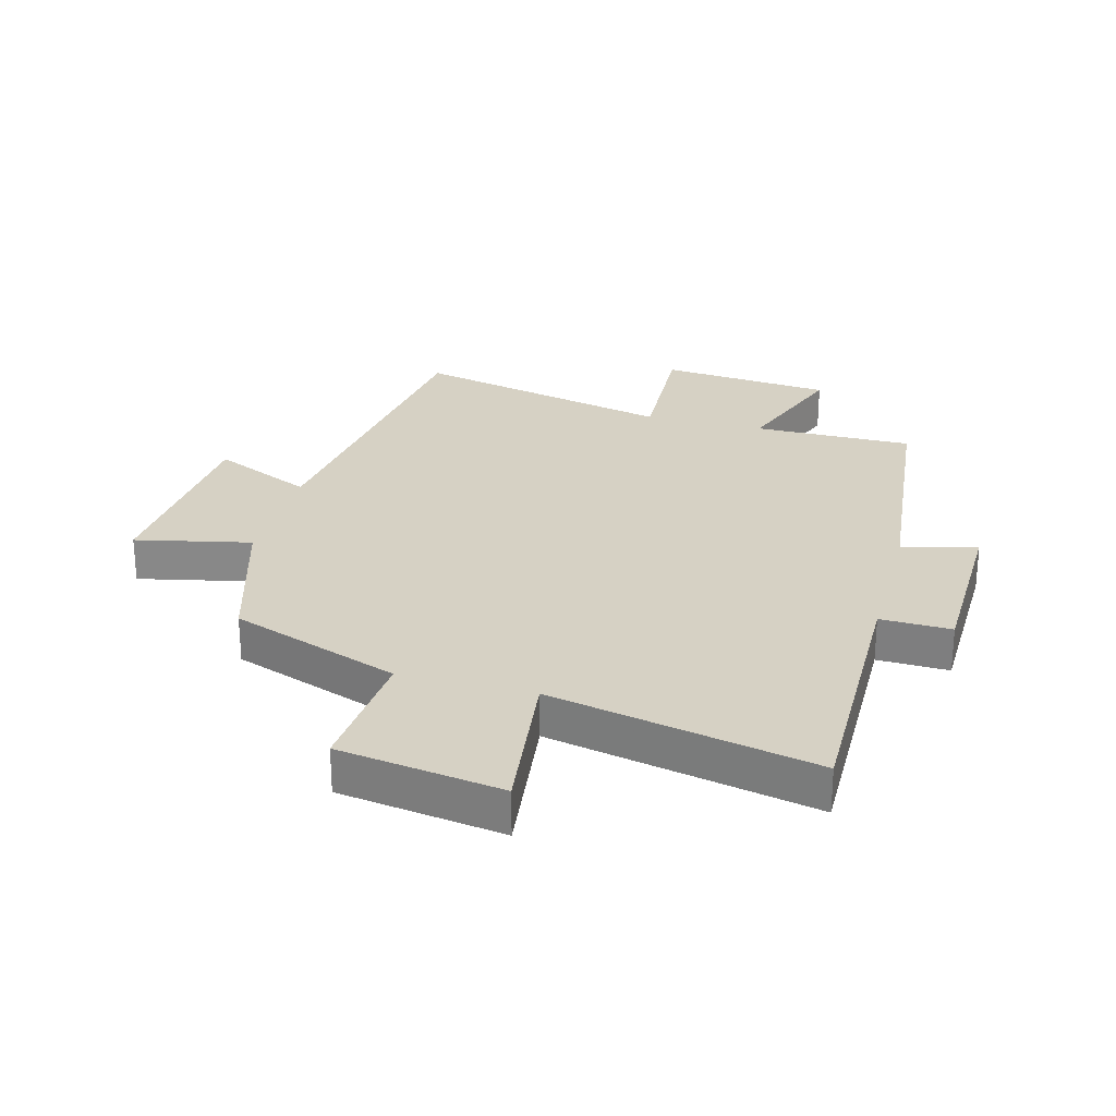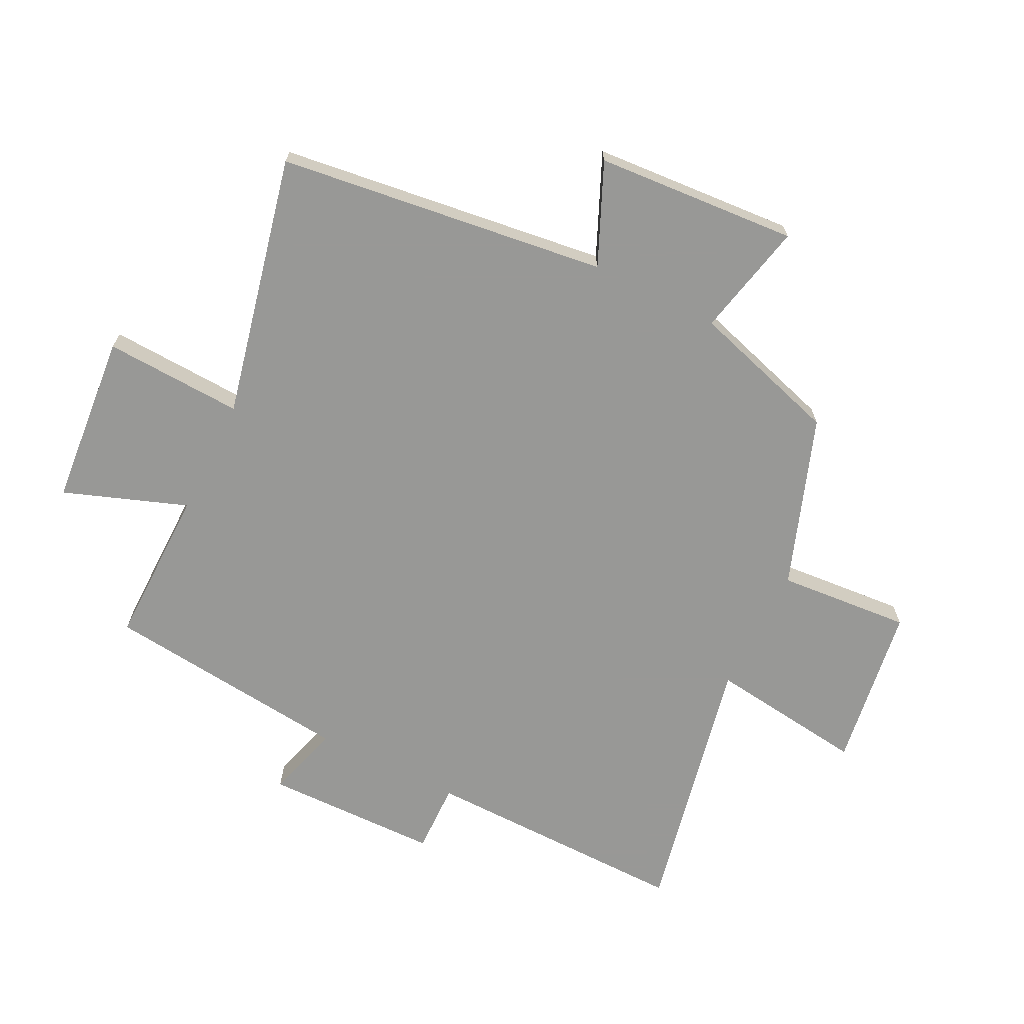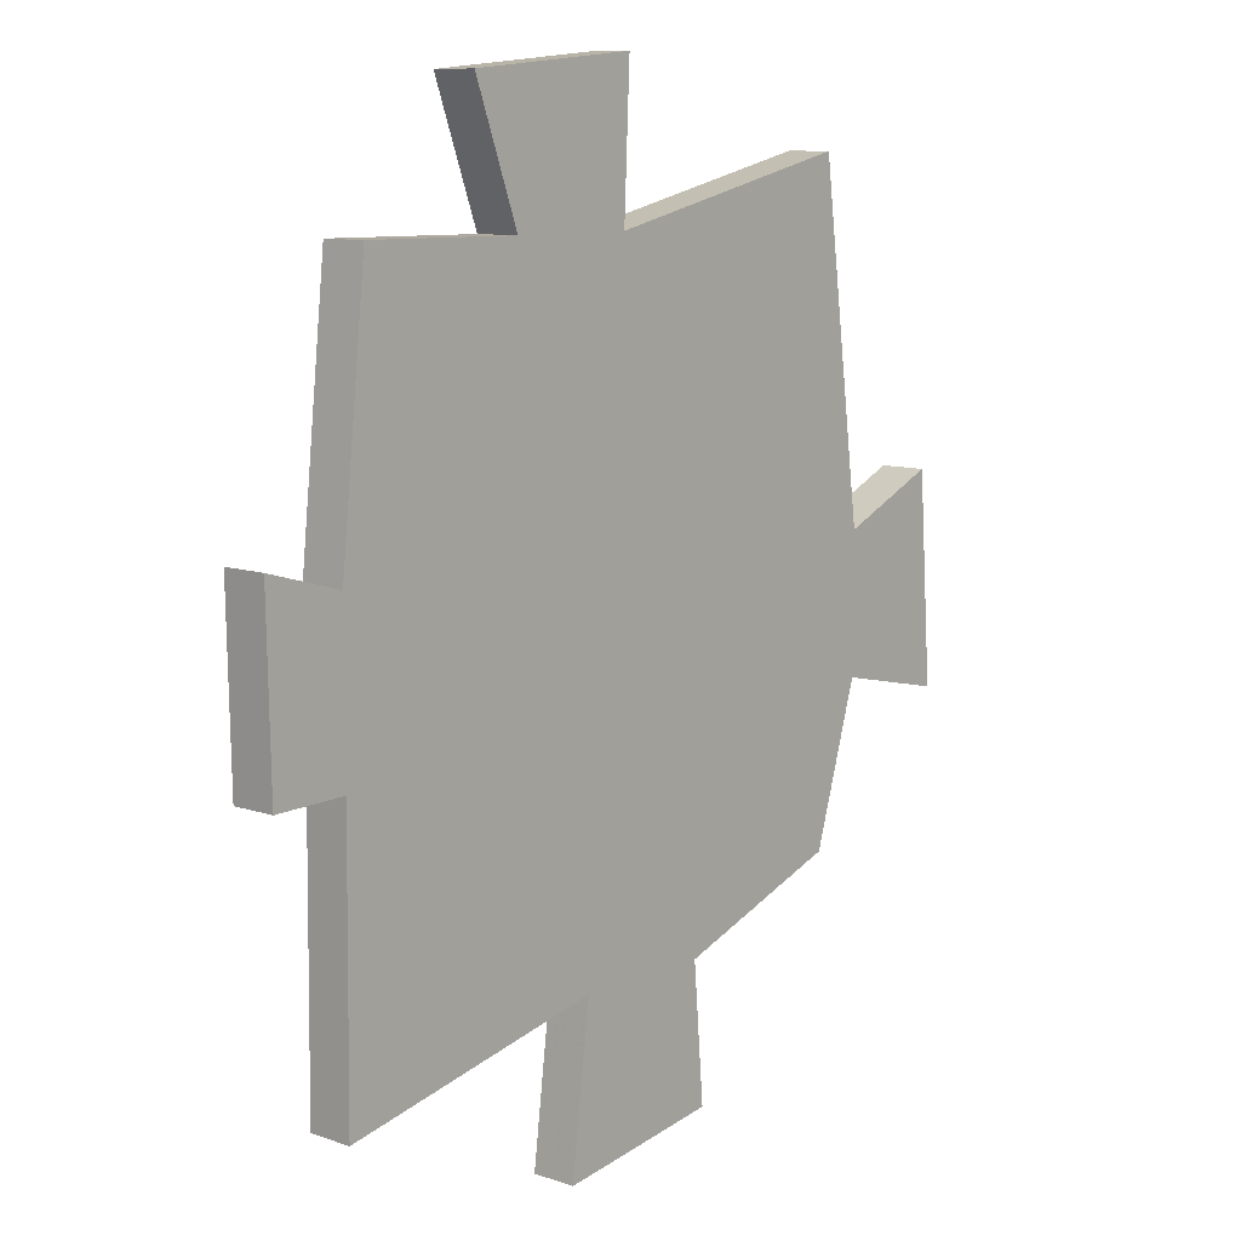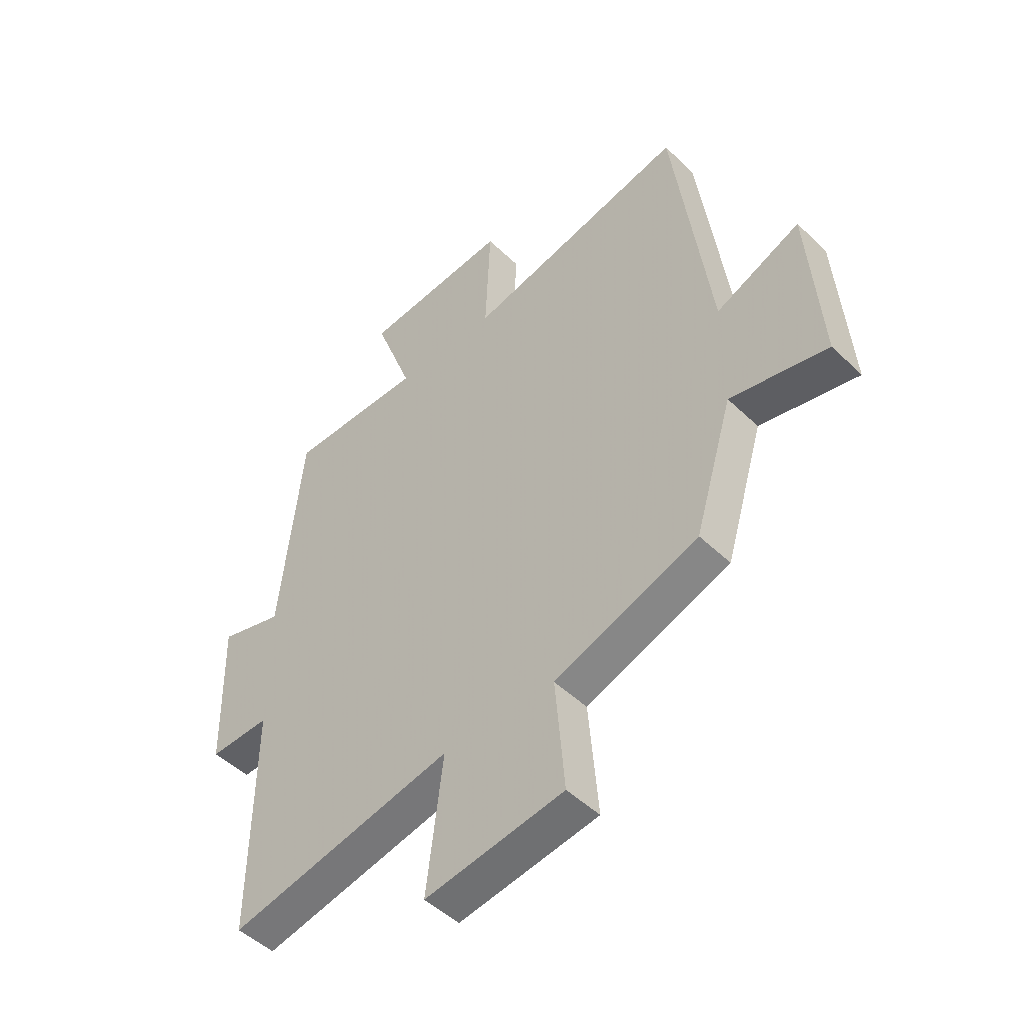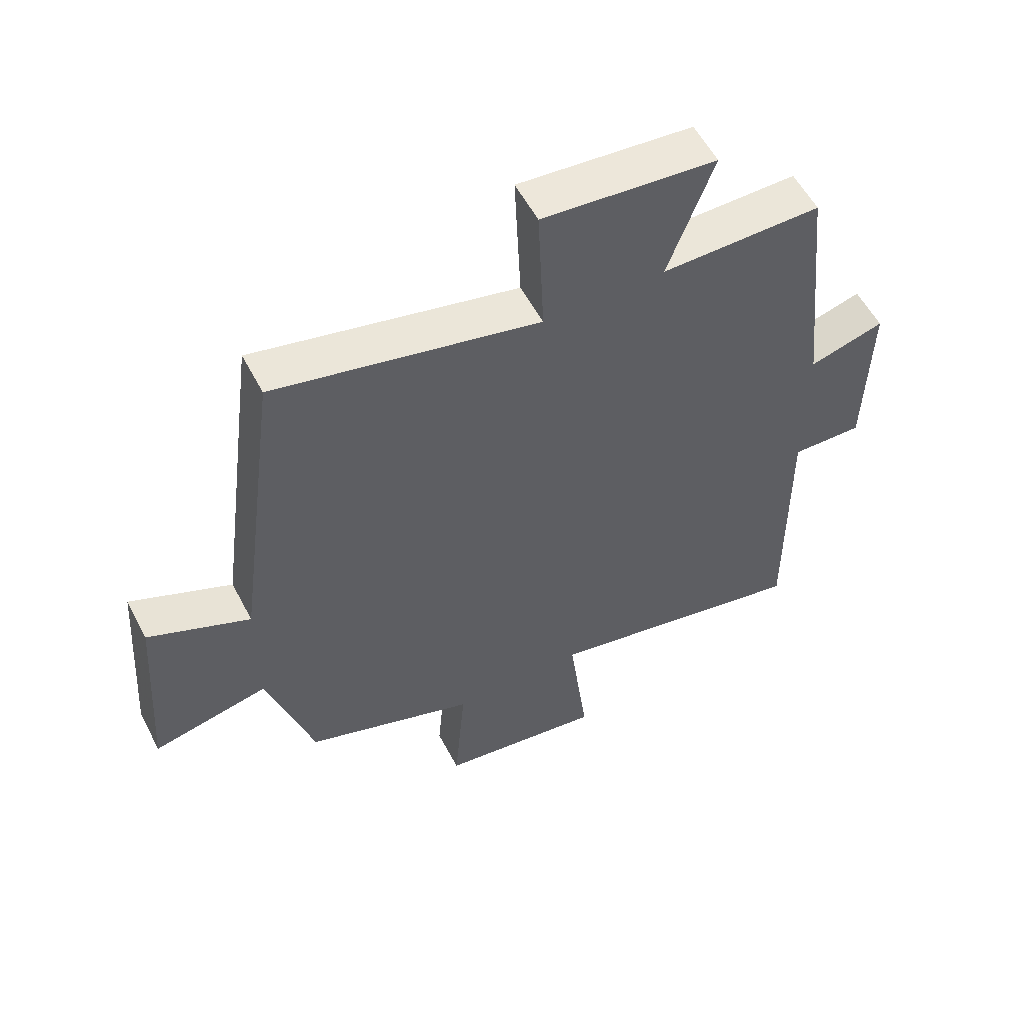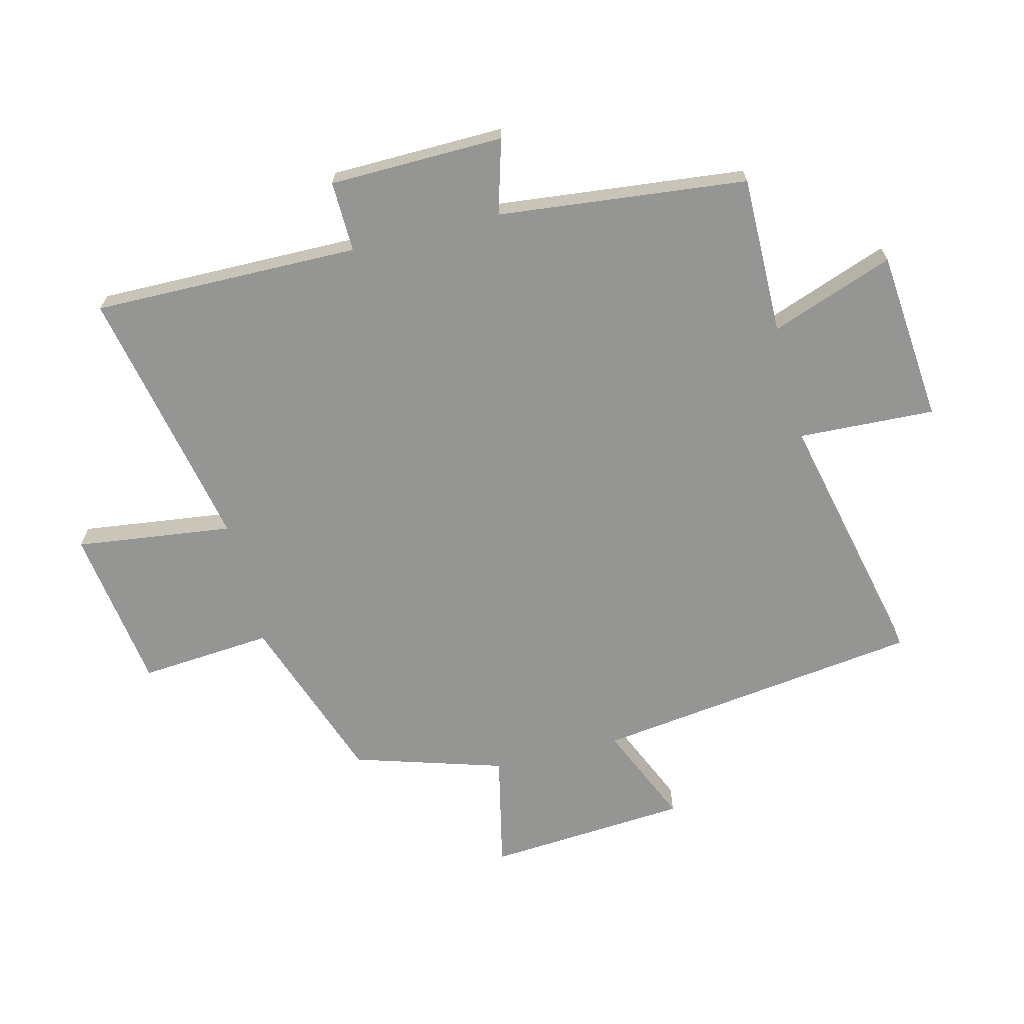
<metadata>
{"format":"obj","ext":"obj","renderer":"f3d","projection":"perspective","resolution":1024,"background":"white","views":[{"elev":26.8,"azim":-165.0,"up":"+Y"},{"elev":-68.5,"azim":63.3,"up":"+Y"},{"elev":9.8,"azim":-48.5,"up":"+Z"},{"elev":-48.6,"azim":43.1,"up":"+Z"},{"elev":56.4,"azim":152.5,"up":"+Z"},{"elev":-67.4,"azim":-76.1,"up":"+Y"}]}
</metadata>
<code>
v 0.426 0.07 -0.4
v 0.148 0.07 -0.5
v 0.166 0.07 -0.717
v -0.102 0.07 -0.757
v -0.07 0.07 -0.5
v -0.504 0.07 -0.591
v -0.5 0.07 -0.154
v -0.616 0.07 -0.157
v -0.622 0.07 0.129
v -0.5 0.07 0.094
v -0.457 0.07 0.502
v -0.197 0.07 0.5
v -0.271 0.07 0.701
v 0.011 0.07 0.727
v 0.001 0.07 0.5
v 0.429 0.07 0.598
v 0.5 0.07 0.061
v 0.664 0.07 0.134
v 0.688 0.07 -0.196
v 0.5 0.07 -0.155
v 0.426 0 -0.4
v 0.148 0 -0.5
v 0.166 0 -0.717
v -0.102 0 -0.757
v -0.07 0 -0.5
v -0.504 0 -0.591
v -0.5 0 -0.154
v -0.616 0 -0.157
v -0.622 0 0.129
v -0.5 0 0.094
v -0.457 0 0.502
v -0.197 0 0.5
v -0.271 0 0.701
v 0.011 0 0.727
v 0.001 0 0.5
v 0.429 0 0.598
v 0.5 0 0.061
v 0.664 0 0.134
v 0.688 0 -0.196
v 0.5 0 -0.155
f 17 18 19 20
f 20 1 2
f 17 20 2
f 16 17 2
f 15 16 2
f 12 13 14 15
f 12 15 2 3
f 10 11 12 3
f 7 8 9 10
f 5 6 7
f 5 7 10
f 3 4 5
f 3 5 10
f 40 39 38 37
f 22 21 40
f 22 40 37
f 22 37 36
f 22 36 35
f 35 34 33 32
f 23 22 35 32
f 23 32 31 30
f 30 29 28 27
f 27 26 25
f 30 27 25
f 25 24 23
f 30 25 23
f 1 21 22 2
f 2 22 23 3
f 3 23 24 4
f 4 24 25 5
f 5 25 26 6
f 6 26 27 7
f 7 27 28 8
f 8 28 29 9
f 9 29 30 10
f 10 30 31 11
f 11 31 32 12
f 12 32 33 13
f 13 33 34 14
f 14 34 35 15
f 15 35 36 16
f 16 36 37 17
f 17 37 38 18
f 18 38 39 19
f 19 39 40 20
f 20 40 21 1

</code>
